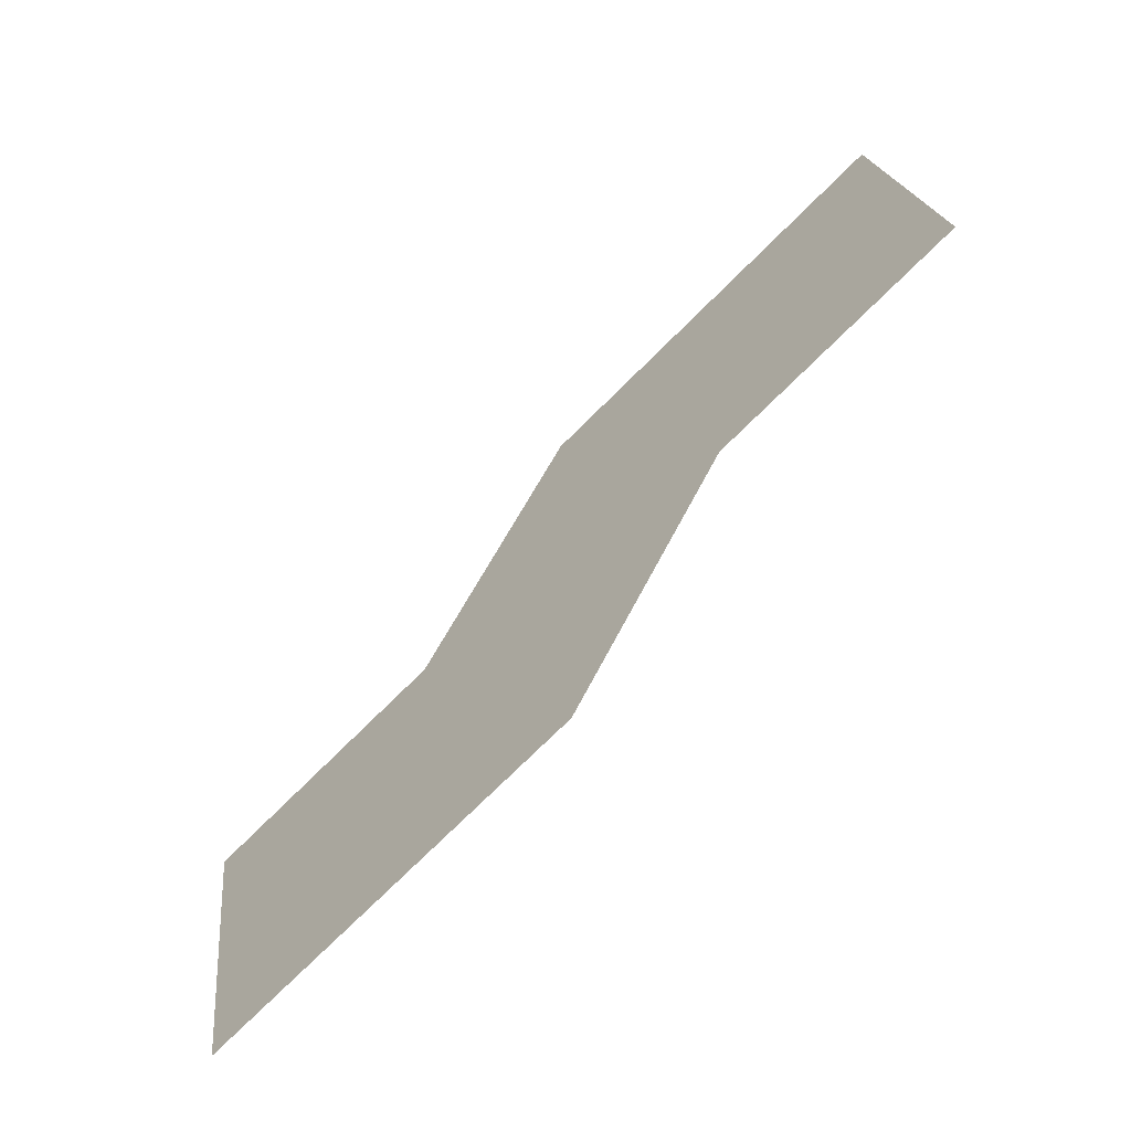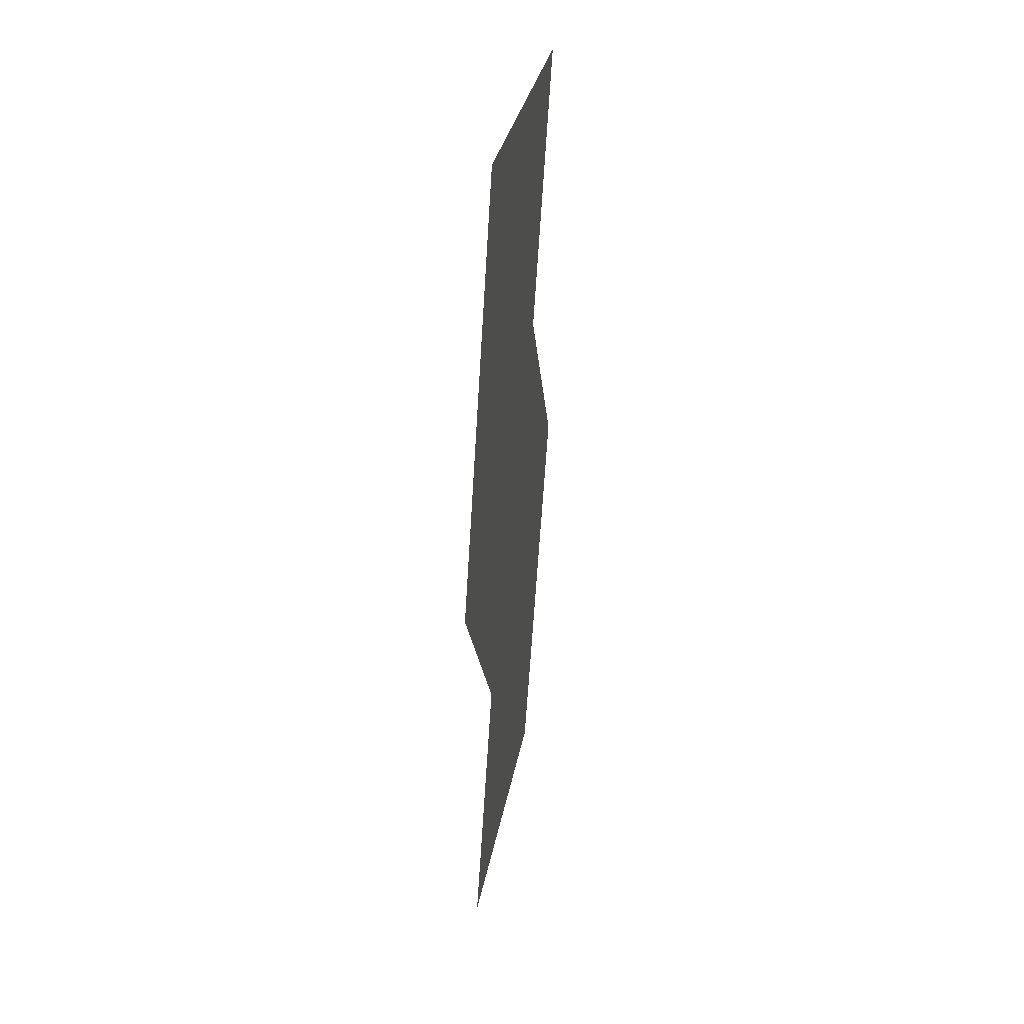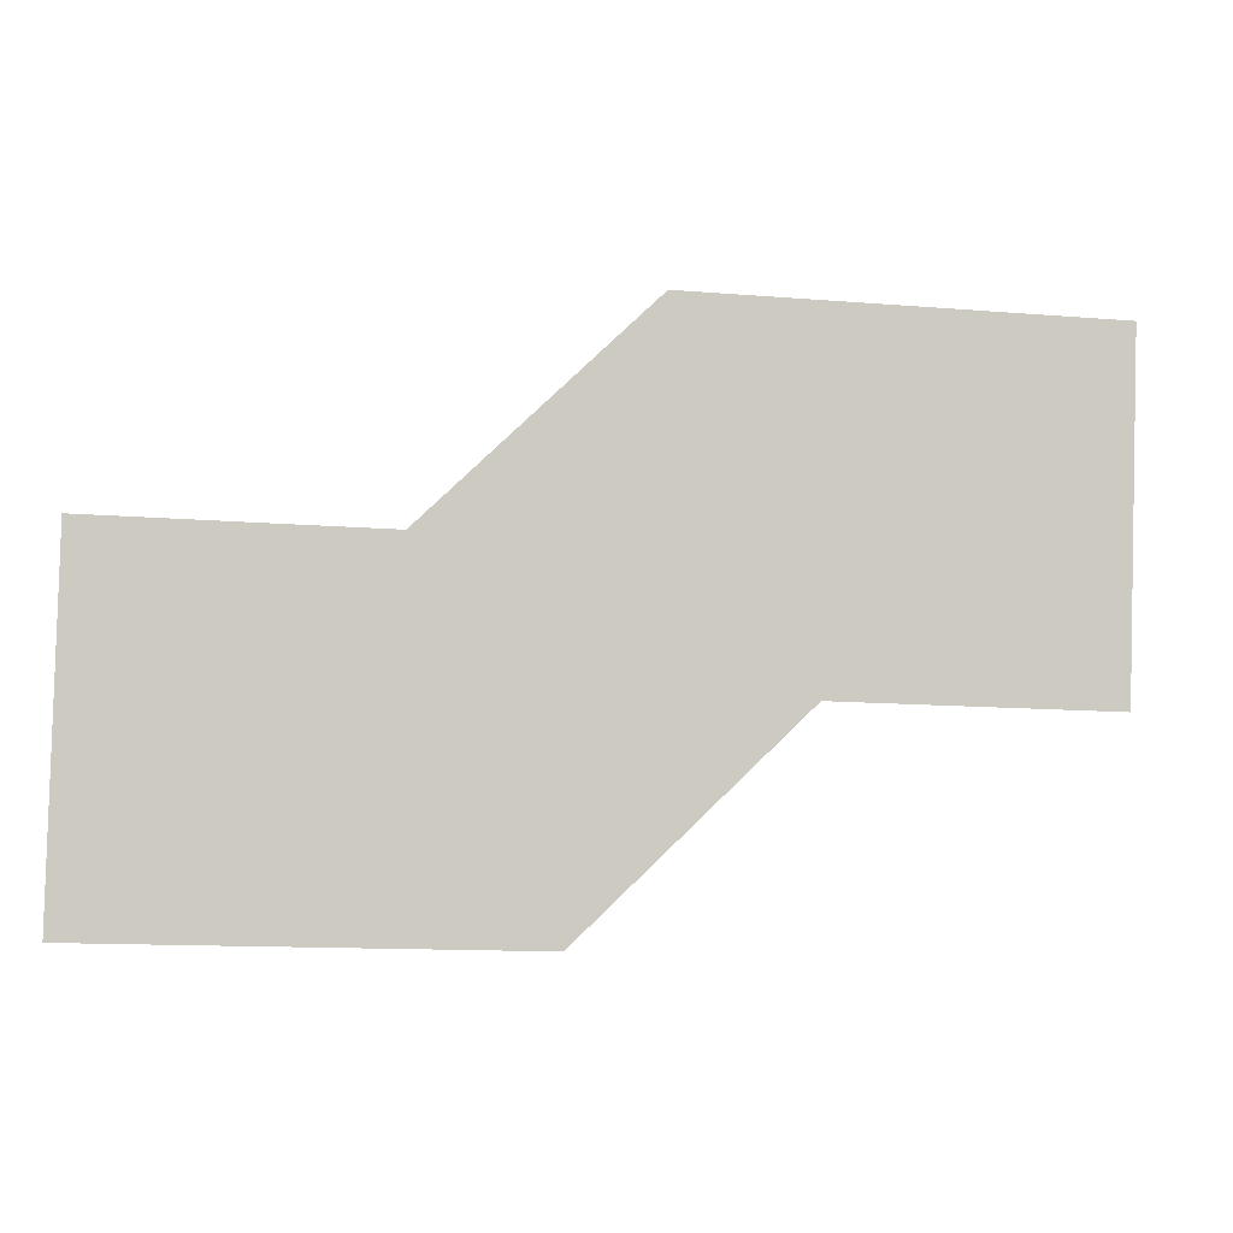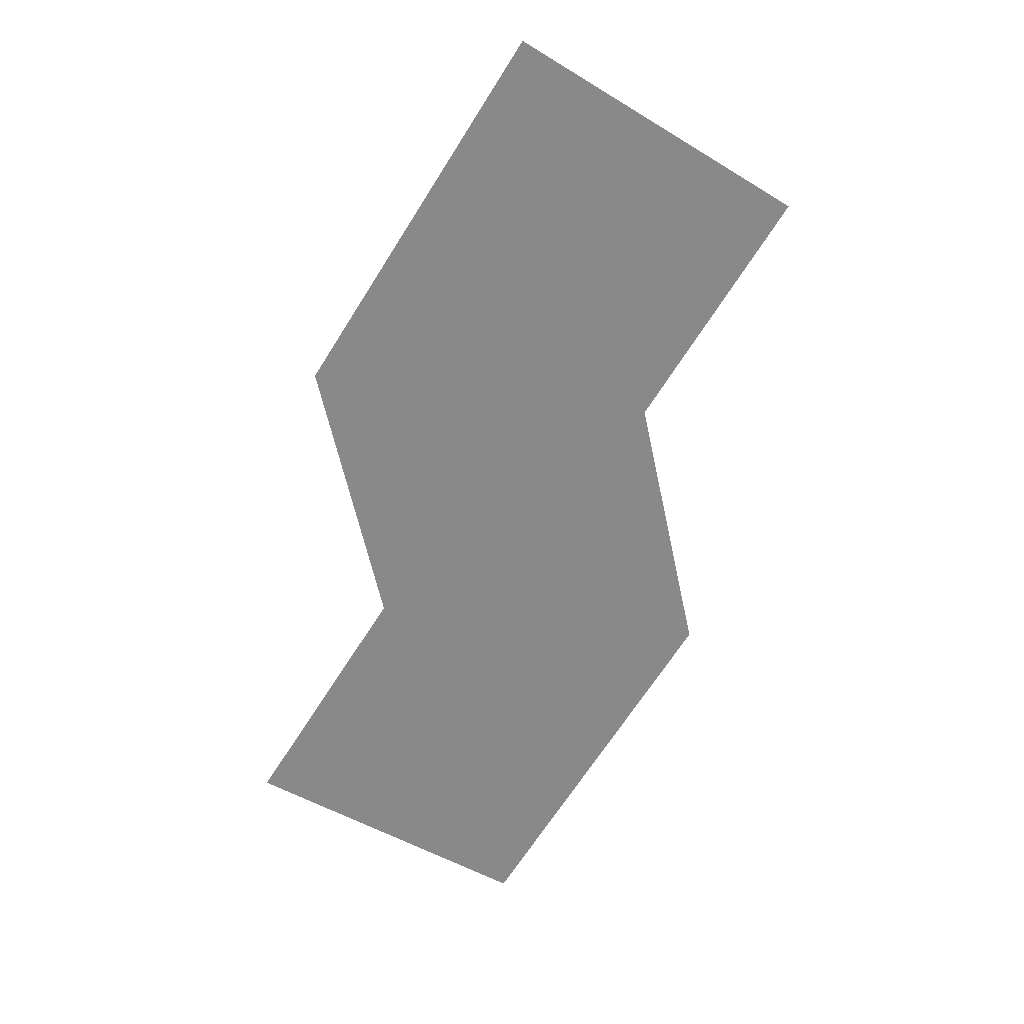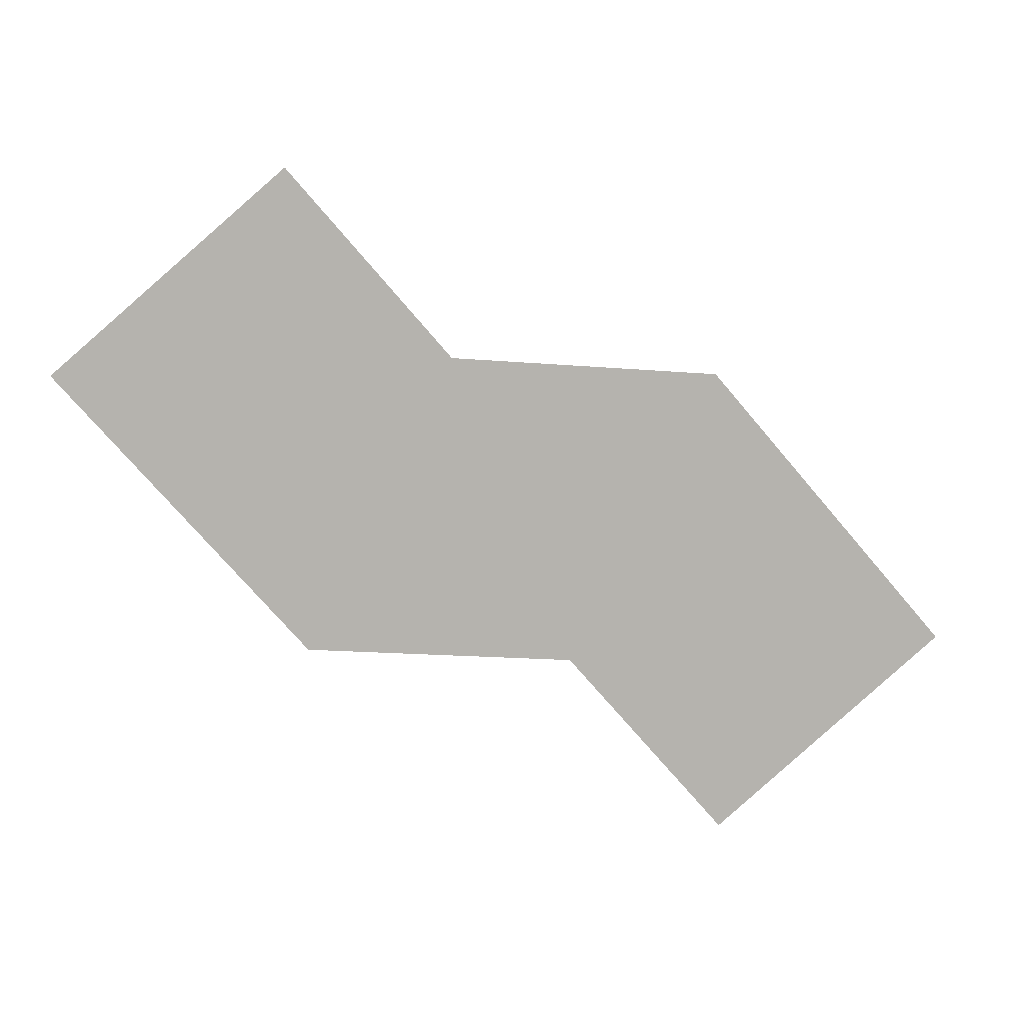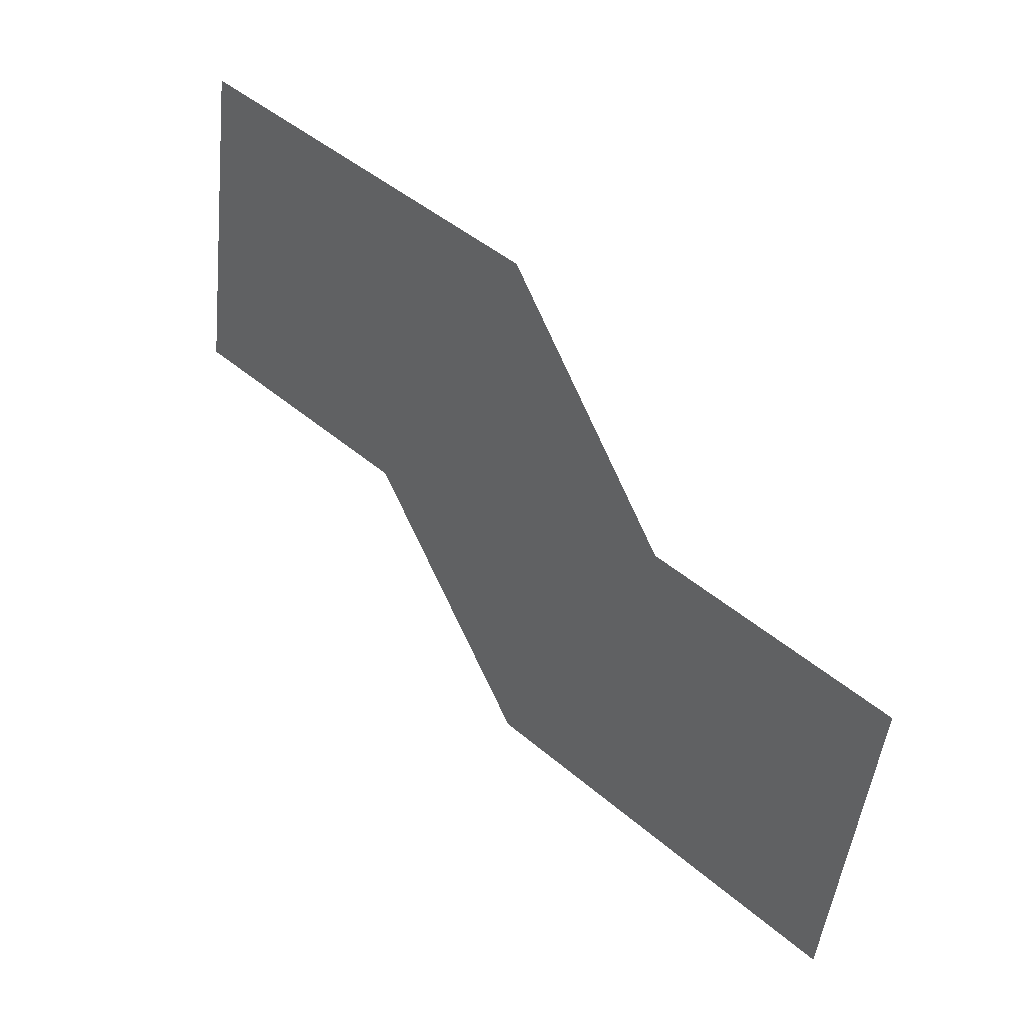
<metadata>
{"format":"obj","ext":"obj","renderer":"f3d","projection":"perspective","resolution":1024,"background":"white","views":[{"elev":-75.9,"azim":44.6,"up":"+Z"},{"elev":-61.6,"azim":-93.5,"up":"+Z"},{"elev":-12.9,"azim":-10.7,"up":"+Z"},{"elev":-67.5,"azim":57.7,"up":"+Y"},{"elev":-73.8,"azim":130.5,"up":"+Y"},{"elev":46.7,"azim":-136.0,"up":"+Z"}]}
</metadata>
<code>
v 0.303 0.04067 -0.5168
v 0.2586 -0.009386 -0.2007
v 0.3912 0.04067 -0.5168
v 0.5467 -0.04067 -0.003201
v 0.5912 0.009386 -0.3193
v 0.4586 -0.04067 -0.003201
v 0.8498 -0.04067 -0.003201
v 0.8498 0.009386 -0.3193
v 0 -0.009386 -0.2007
v 0 0.04067 -0.5168
f 10 2 1
f 5 6 4
f 7 5 4
f 2 3 1
f 10 9 2
f 5 3 6
f 7 8 5
f 2 6 3

</code>
